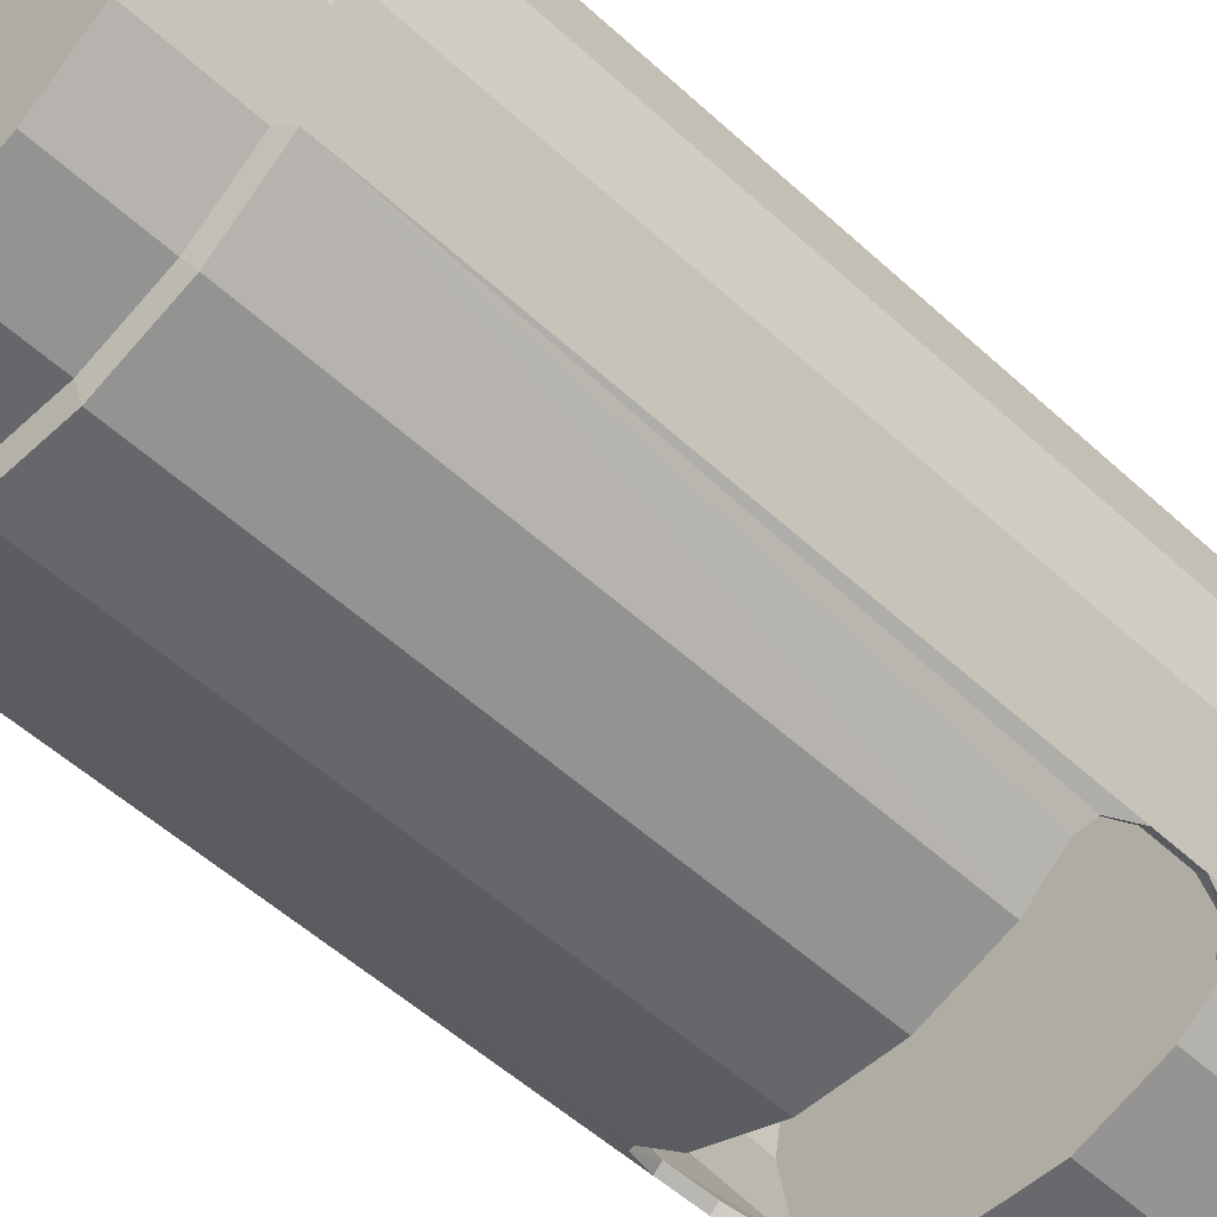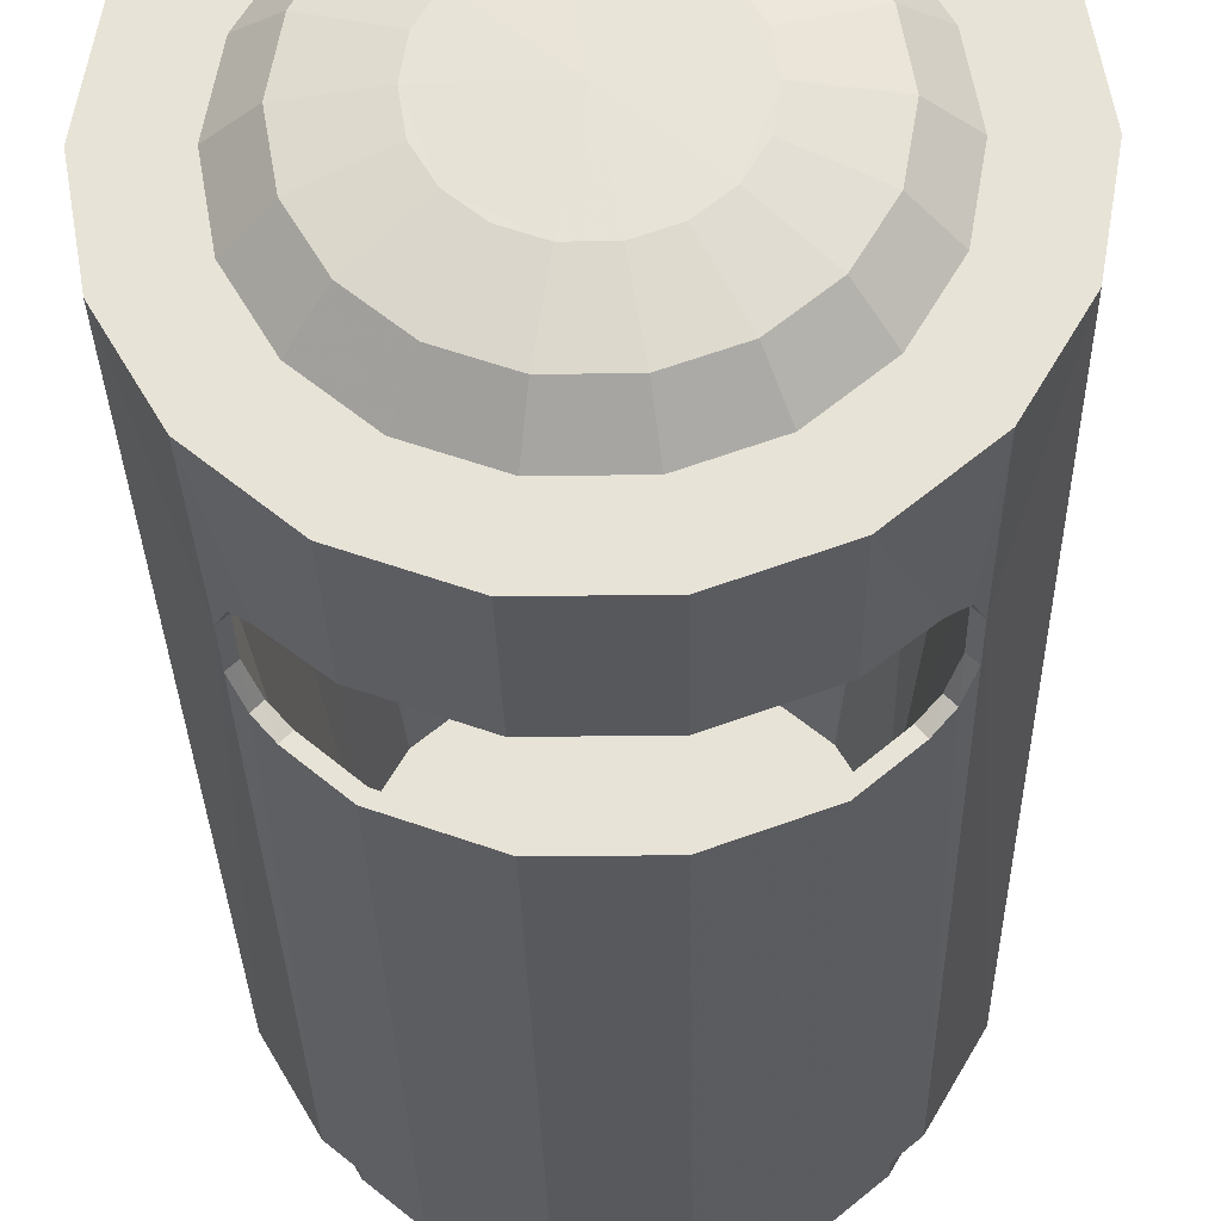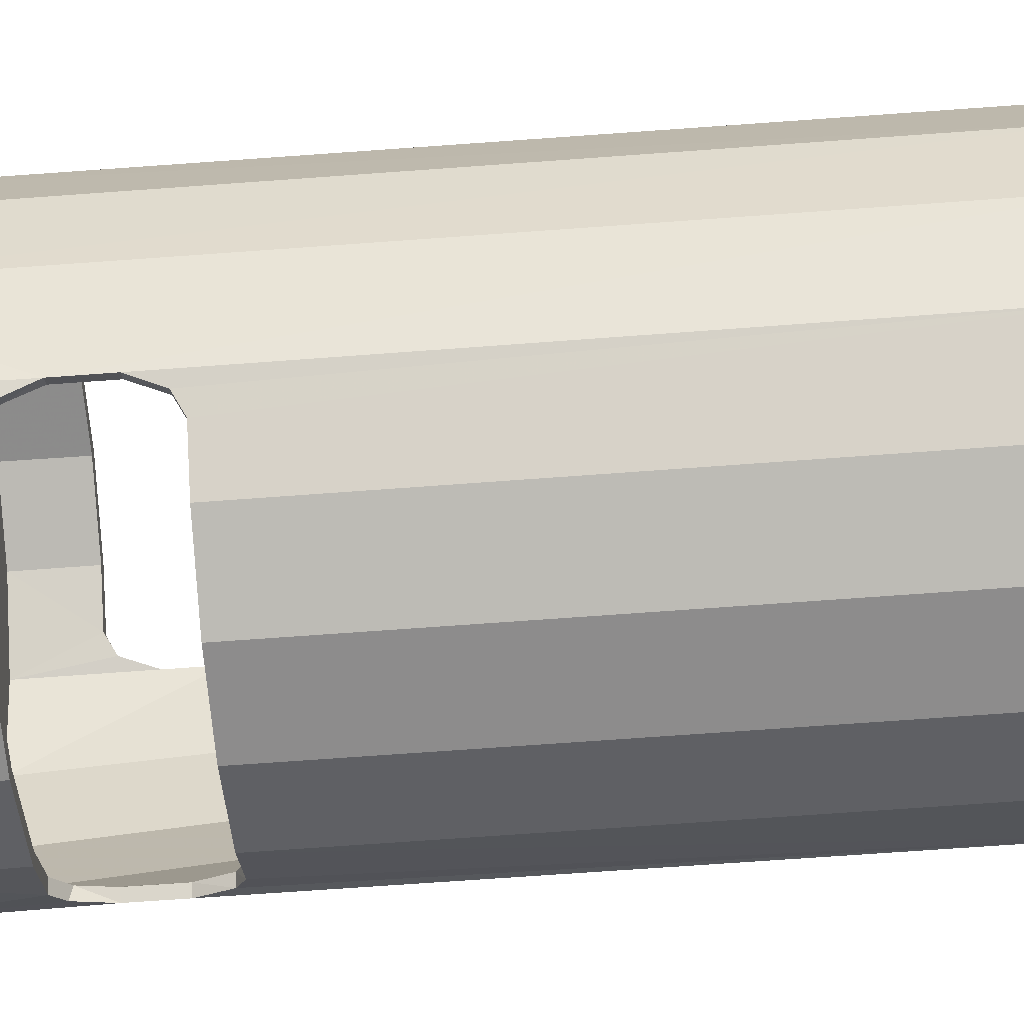
<metadata>
{"format":"obj","ext":"obj","renderer":"f3d","projection":"perspective","resolution":1024,"background":"white","views":[{"elev":-52.1,"azim":45.0,"up":"+Z"},{"elev":-29.1,"azim":-178.9,"up":"+Z"},{"elev":-64.3,"azim":-85.6,"up":"+Z"}]}
</metadata>
<code>
g Mesh0
v -17.62 11.18 -5.752
v -22.78 91.05 -7.633
v -18.71 11.18 0.6539
v -24.18 91.06 0.6539
v -12.06 83.83 -20.14
v -4.235 83.83 -22.99
v -12.15 91.05 -20.3
v -16.09 83.83 -16.85
v -18.58 91.05 -14.9
v -17.66 82.57 -15.54
v -18.51 79.52 -14.78
v -18.51 74.69 -14.78
v -14.37 11.18 -11.37
v -17.51 71.66 -15.52
v -16.04 70.63 -16.76
v -12.06 70.63 -20.14
v -9.403 11.18 -15.54
v -3.307 11.18 -17.76
v -4.235 70.63 -22.99
v 4.171 70.63 -22.99
v 3.244 11.18 -17.76
v 9.339 11.18 -15.54
v 12 70.63 -20.14
v 14.31 11.18 -11.37
v 15.98 70.63 -16.76
v 17.43 71.57 -15.47
v 18.44 74.69 -14.78
v 17.55 11.18 -5.752
v 17.33 71.65 16.78
v 14.31 11.18 12.68
v 15.98 70.63 18.07
v 18.44 74.69 16.09
v 17.55 11.18 7.06
v 22.71 91.05 8.941
v 24.11 91.06 0.6539
v 18.65 11.18 0.6539
v 22.71 91.05 -7.633
v 18.44 79.52 -14.78
v 18.52 91.05 16.21
v 18.44 79.52 16.09
v 17.46 82.79 16.86
v 16.03 83.83 18.16
v 12.09 91.05 21.6
v 12 83.83 21.45
v 4.171 83.83 24.3
v 4.202 91.05 24.48
v -4.265 91.05 24.48
v -4.235 83.83 24.3
v -12.15 91.05 21.6
v -12.06 83.83 21.45
v -16.09 83.83 18.16
v -18.58 91.05 16.21
v -17.54 82.72 17.02
v -18.51 79.52 16.09
v -22.78 91.05 8.941
v -18.51 74.69 16.09
v -17.62 11.18 7.06
v -14.37 11.18 12.68
v -17.61 71.57 16.63
v -16.04 70.63 18.07
v -18.71 11.18 0.6539
v -24.18 91.06 0.6539
v -12.06 70.63 21.45
v -9.403 11.18 16.85
v -4.235 70.63 24.3
v -3.307 11.18 19.07
v 3.244 11.18 19.07
v 4.171 70.63 24.3
v 12 70.63 21.45
v 9.339 11.18 16.85
v 4.508 102.7 -7.261
v 6.918 102.7 -5.242
v 7.715 101.4 -12.86
v 9.42 98.01 -15.82
v 3.289 98.01 -18.05
v 2.697 101.4 -14.69
v 1.578 102.7 -8.327
v -0.0318 102.9 0.6539
v 8.997 102.7 0.6539
v 6.918 102.7 6.55
v 1.578 102.7 9.635
v -1.642 102.7 9.635
v -6.981 102.7 6.55
v -4.571 102.7 8.569
v -9.061 102.7 0.6539
v -8.561 102.7 3.833
v -17.81 98.01 -5.928
v -14.6 101.4 -4.76
v -14.51 98.01 -11.61
v -15.53 101.4 0.6539
v -14.6 101.4 6.067
v -11.9 101.4 10.72
v -7.779 101.4 14.17
v -2.76 101.4 16
v -3.353 98.01 19.36
v -9.483 98.01 17.13
v -14.51 98.01 12.92
v -17.81 98.01 7.236
v -18.95 98.02 0.6539
v -23.91 98.01 9.355
v -19.51 98.01 16.99
v -12.76 98.01 22.65
v -4.476 98.01 25.66
v 4.413 98.01 25.66
v 3.289 98.01 19.36
v 9.42 98.01 17.13
v 7.715 101.4 14.17
v 12.69 98.01 22.65
v 14.44 98.01 12.92
v 11.83 101.4 10.72
v 14.54 101.4 6.067
v 8.497 102.7 3.833
v 19.44 98.01 16.99
v 17.75 98.01 7.236
v 23.85 98.01 9.355
v 15.47 101.4 0.6539
v 18.89 98.02 0.6539
v 25.32 98.02 0.6539
v 14.44 98.01 -11.61
v 11.83 101.4 -9.414
v 8.497 102.7 -2.526
v 14.54 101.4 -4.76
v 17.75 98.01 -5.928
v 23.85 98.01 -8.047
v 19.44 98.01 -15.68
v 12.69 98.01 -21.34
v 4.413 98.01 -24.36
v -4.476 98.01 -24.36
v -3.353 98.01 -18.05
v -9.483 98.01 -15.82
v -12.76 98.01 -21.34
v -19.51 98.01 -15.68
v -23.91 98.01 -8.047
v -25.38 98.02 0.6539
v -11.9 101.4 -9.414
v -7.779 101.4 -12.86
v -2.76 101.4 -14.69
v -4.571 102.7 -7.261
v -1.642 102.7 -8.327
v -6.981 102.7 -5.242
v -8.561 102.7 -2.526
v -16.09 83.83 -16.85
v -16.9 83.83 -17.83
v -12.06 83.83 -20.14
v -12.65 83.83 -21.15
v -4.235 83.83 -22.99
v -4.438 83.83 -24.14
v 4.171 83.83 -22.99
v 4.375 83.83 -24.14
v 12.58 83.83 -21.15
v 12 83.83 -20.14
v 16.84 83.83 -17.83
v 16.03 83.83 -16.85
v -23.7 11.23 -7.97
v -25.22 11.23 0.6539
v -23.91 98.01 -8.047
v -25.38 98.02 0.6539
v -12.65 70.63 -21.15
v -4.438 70.63 -24.14
v -12.65 11.23 -21.15
v -19.33 11.23 -15.54
v -16.81 70.63 -17.63
v -18.3 71.65 -16.32
v -19.31 74.69 -15.52
v -19.31 79.52 -15.52
v -19.51 98.01 -15.68
v -18.43 82.64 -16.43
v 19.26 11.23 -15.54
v 19.24 74.69 -15.52
v 23.64 11.23 -7.97
v 18.2 71.55 -16.28
v 16.74 70.63 -17.63
v 12.58 70.63 -21.15
v 12.58 11.23 -21.15
v 4.375 70.63 -24.14
v 4.375 11.23 -24.14
v -4.438 11.23 -24.14
v 19.26 11.23 16.85
v 19.24 74.69 16.83
v 18.06 71.58 17.62
v 23.64 11.23 9.277
v 19.24 79.52 16.83
v 23.85 98.01 9.355
v 25.16 11.23 0.6539
v 25.32 98.02 0.6539
v 23.85 98.01 -8.047
v 19.24 79.52 -15.52
v 19.44 98.01 16.99
v 18.24 82.83 17.75
v 19.44 98.01 -15.68
v 16.84 83.83 -17.83
v 12.69 98.01 -21.34
v 18.22 82.79 -16.52
v -16.9 83.83 -17.83
v -12.76 98.01 -21.34
v -12.65 83.83 -21.15
v -4.438 83.83 -24.14
v -4.476 98.01 -24.36
v 4.413 98.01 -24.36
v 4.375 83.83 -24.14
v 12.58 83.83 -21.15
v 3.244 11.18 19.07
v 14.31 11.18 -11.37
v 9.339 11.18 -15.54
v 17.55 11.18 -5.752
v 18.65 11.18 0.6539
v 17.55 11.18 7.06
v 14.31 11.18 12.68
v 9.339 11.18 16.85
v -3.307 11.18 19.07
v -14.37 11.18 12.68
v -9.403 11.18 16.85
v -17.62 11.18 7.06
v -18.71 11.18 0.6539
v -17.62 11.18 -5.752
v -14.37 11.18 -11.37
v -9.403 11.18 -15.54
v -3.307 11.18 -17.76
v 3.244 11.18 -17.76
v -17.56 0.4956 -14.04
v -11.49 0.4956 -19.14
v 22.8 0.4956 0.6539
v -4.036 0.4956 -21.85
v 3.972 0.4956 -21.85
v 11.42 0.4956 -19.14
v 17.5 0.4956 -14.04
v 21.46 0.4956 -7.177
v 21.46 0.4956 8.485
v 17.5 0.4956 15.35
v 11.42 0.4956 20.45
v 3.972 0.4956 23.16
v -4.036 0.4956 23.16
v -11.49 0.4956 20.45
v -17.56 0.4956 15.35
v -21.53 0.4956 8.485
v -22.87 0.4956 0.6539
v -21.53 0.4956 -7.177
v -24.18 91.06 0.6539
v 12.09 91.05 -20.3
v 18.52 91.05 -14.9
v 4.202 91.05 -23.17
v -4.265 91.05 -23.17
v -12.15 91.05 -20.3
v -18.58 91.05 -14.9
v -22.78 91.05 -7.633
v 18.52 91.05 16.21
v 24.11 91.06 0.6539
v 22.71 91.05 8.941
v 12.09 91.05 21.6
v 4.202 91.05 24.48
v -4.265 91.05 24.48
v -12.15 91.05 21.6
v -18.58 91.05 16.21
v 22.71 91.05 -7.633
v -22.78 91.05 8.941
v 2.697 101.4 16
v 4.508 102.7 8.569
v -25.38 98.02 0.6539
v -25.22 11.23 0.6539
v -23.91 98.01 9.355
v -23.7 11.23 9.277
v -19.51 98.01 16.99
v -16.9 83.83 19.13
v -12.76 98.01 22.65
v -18.3 82.79 17.93
v -19.31 79.52 16.83
v -19.31 74.69 16.83
v -19.33 11.23 16.85
v -18.35 71.51 17.46
v -16.81 70.63 18.93
v -12.65 70.63 22.46
v 16.84 83.83 19.13
v 12.69 98.01 22.65
v 12.58 83.83 22.46
v 4.375 83.83 25.44
v 4.413 98.01 25.66
v -4.476 98.01 25.66
v -4.438 83.83 25.44
v -12.65 83.83 22.46
v -16.04 70.63 -16.76
v -16.81 70.63 -17.63
v -17.51 71.66 -15.52
v -18.3 71.65 -16.32
v -18.51 74.69 -14.78
v -19.31 74.69 -15.52
v -18.51 79.52 -14.78
v -19.31 79.52 -15.52
v -17.66 82.57 -15.54
v -18.43 82.64 -16.43
v -16.09 83.83 -16.85
v -16.9 83.83 -17.83
v 16.74 70.63 -17.63
v 12.58 70.63 -21.15
v 15.98 70.63 -16.76
v 12 70.63 -20.14
v 4.375 70.63 -24.14
v 4.171 70.63 -22.99
v -4.438 70.63 -24.14
v -4.235 70.63 -22.99
v -12.06 70.63 -20.14
v -12.65 70.63 -21.15
v 16.03 83.83 18.16
v 16.84 83.83 19.13
v 12 83.83 21.45
v 12.58 83.83 22.46
v 4.171 83.83 24.3
v 4.375 83.83 25.44
v -4.235 83.83 24.3
v -4.438 83.83 25.44
v -12.65 83.83 22.46
v -12.06 83.83 21.45
v -16.9 83.83 19.13
v -16.09 83.83 18.16
v 16.84 83.83 -17.83
v 18.22 82.79 -16.52
v 16.03 83.83 -16.85
v 17.67 82.5 -15.44
v 19.24 79.52 -15.52
v 18.44 79.52 -14.78
v 19.24 74.69 -15.52
v 18.44 74.69 -14.78
v 18.2 71.55 -16.28
v 17.43 71.57 -15.47
v -16.81 70.63 18.93
v -12.65 70.63 22.46
v -16.04 70.63 18.07
v -12.06 70.63 21.45
v -4.438 70.63 25.44
v -4.235 70.63 24.3
v 4.375 70.63 25.44
v 4.171 70.63 24.3
v 12 70.63 21.45
v 12.58 70.63 22.46
v 15.98 70.63 18.07
v 16.74 70.63 18.93
v 17.33 71.65 16.78
v 18.06 71.58 17.62
v 18.44 74.69 16.09
v 19.24 74.69 16.83
v 18.44 79.52 16.09
v 19.24 79.52 16.83
v 17.46 82.79 16.86
v 18.24 82.83 17.75
v 16.03 83.83 18.16
v 16.84 83.83 19.13
v 21.46 0.4956 8.485
v 21.46 10.77 8.485
v 17.5 0.4956 15.35
v 17.5 10.77 15.35
v 11.42 0.4956 20.45
v 11.42 10.77 20.45
v 3.972 0.4956 23.16
v 3.972 10.77 23.16
v -4.036 0.4956 23.16
v -4.036 10.77 23.16
v -11.49 10.77 20.45
v -11.49 0.4956 20.45
v -17.56 10.77 15.35
v -17.56 0.4956 15.35
v -21.53 10.77 8.485
v -21.53 0.4956 8.485
v -22.87 10.77 0.6539
v -22.87 0.4956 0.6539
v -16.9 83.83 19.13
v -18.3 82.79 17.93
v -16.09 83.83 18.16
v -17.54 82.72 17.02
v -19.31 79.52 16.83
v -18.51 79.52 16.09
v -19.31 74.69 16.83
v -18.51 74.69 16.09
v -18.35 71.51 17.46
v -17.61 71.57 16.63
v 3.972 10.77 -21.85
v 11.42 10.77 -19.14
v 3.972 0.4956 -21.85
v 11.42 0.4956 -19.14
v 17.5 10.77 -14.04
v 17.5 0.4956 -14.04
v 21.46 10.77 -7.177
v 21.46 0.4956 -7.177
v 22.8 10.77 0.6539
v 22.8 0.4956 0.6539
v -22.87 0.4956 0.6539
v -22.87 10.77 0.6539
v -21.53 0.4956 -7.177
v -21.53 10.77 -7.177
v -17.56 0.4956 -14.04
v -17.56 10.77 -14.04
v -11.49 0.4956 -19.14
v -11.49 10.77 -19.14
v -4.036 0.4956 -21.85
v -4.036 10.77 -21.85
v 21.46 10.77 8.485
v 23.64 11.23 9.277
v 17.5 10.77 15.35
v 19.26 11.23 16.85
v 11.42 10.77 20.45
v 12.58 11.23 22.46
v 3.972 10.77 23.16
v 4.375 11.23 25.44
v -4.036 10.77 23.16
v -4.438 11.23 25.44
v -12.65 11.23 22.46
v -11.49 10.77 20.45
v -19.33 11.23 16.85
v -17.56 10.77 15.35
v -23.7 11.23 9.277
v -21.53 10.77 8.485
v -25.22 11.23 0.6539
v -22.87 10.77 0.6539
v 4.375 11.23 -24.14
v 12.58 11.23 -21.15
v 3.972 10.77 -21.85
v 11.42 10.77 -19.14
v 19.26 11.23 -15.54
v 17.5 10.77 -14.04
v 23.64 11.23 -7.97
v 21.46 10.77 -7.177
v 25.16 11.23 0.6539
v 22.8 10.77 0.6539
v -22.87 10.77 0.6539
v -25.22 11.23 0.6539
v -21.53 10.77 -7.177
v -23.7 11.23 -7.97
v -17.56 10.77 -14.04
v -19.33 11.23 -15.54
v -11.49 10.77 -19.14
v -12.65 11.23 -21.15
v -4.036 10.77 -21.85
v -4.438 11.23 -24.14
v -12.65 11.23 22.46
v -4.438 70.63 25.44
v -4.438 11.23 25.44
v 4.375 70.63 25.44
v 4.375 11.23 25.44
v 12.58 11.23 22.46
v 12.58 70.63 22.46
v 16.74 70.63 18.93
v 18.52 91.05 -14.9
v 17.67 82.5 -15.44
v 16.03 83.83 -16.85
v 12.09 91.05 -20.3
v 12 83.83 -20.14
v 4.171 83.83 -22.99
v 4.202 91.05 -23.17
v -4.265 91.05 -23.17
f 1 2 3
f 4 3 2
f 5 6 7
f 5 7 8
f 7 9 8
f 10 8 9
f 11 10 9
f 9 2 11
f 12 11 2
f 2 1 12
f 13 12 1
f 12 13 14
f 14 13 15
f 13 16 15
f 13 17 16
f 17 18 16
f 19 16 18
f 19 18 20
f 21 20 18
f 21 22 20
f 23 20 22
f 22 24 23
f 25 23 24
f 26 25 24
f 27 26 24
f 24 28 27
f 29 30 31
f 32 30 29
f 30 32 33
f 34 33 32
f 34 35 33
f 36 33 35
f 36 35 28
f 37 28 35
f 37 27 28
f 27 37 38
f 39 34 40
f 32 40 34
f 40 41 39
f 41 42 39
f 43 39 42
f 44 43 42
f 44 45 43
f 46 43 45
f 46 45 47
f 48 47 45
f 47 48 49
f 50 49 48
f 50 51 49
f 52 49 51
f 53 52 51
f 54 52 53
f 52 54 55
f 56 55 54
f 55 56 57
f 58 57 56
f 56 59 58
f 59 60 58
f 61 62 57
f 55 57 62
f 63 58 60
f 64 58 63
f 63 65 64
f 66 64 65
f 66 65 67
f 68 67 65
f 68 69 67
f 70 67 69
f 30 70 69
f 30 69 31
f 71 72 73
f 74 75 73
f 76 73 75
f 73 76 71
f 77 71 76
f 71 77 72
f 78 72 77
f 78 79 72
f 78 80 79
f 78 81 80
f 78 82 81
f 78 83 82
f 84 82 83
f 78 85 83
f 86 83 85
f 87 88 89
f 88 87 90
f 90 85 88
f 90 91 85
f 86 85 91
f 91 92 86
f 83 86 92
f 92 93 83
f 84 83 93
f 93 94 84
f 94 93 95
f 96 95 93
f 93 92 96
f 97 96 92
f 92 91 97
f 98 97 91
f 91 90 98
f 99 98 90
f 99 90 87
f 100 101 98
f 97 98 101
f 101 102 97
f 96 97 102
f 102 103 96
f 95 96 103
f 103 104 95
f 105 95 104
f 105 104 106
f 106 107 105
f 108 106 104
f 106 108 109
f 109 110 106
f 110 109 111
f 111 112 110
f 113 109 108
f 109 113 114
f 114 111 109
f 115 114 113
f 107 106 110
f 110 80 107
f 80 110 112
f 112 79 80
f 112 111 79
f 116 79 111
f 111 114 116
f 117 116 114
f 114 115 117
f 118 117 115
f 119 74 120
f 73 120 74
f 120 73 72
f 72 121 120
f 121 72 79
f 121 79 122
f 116 122 79
f 122 116 123
f 117 123 116
f 123 119 122
f 120 122 119
f 122 120 121
f 118 124 117
f 123 117 124
f 124 125 123
f 119 123 125
f 125 126 119
f 74 119 126
f 126 127 74
f 75 74 127
f 127 128 75
f 129 75 128
f 129 128 130
f 131 130 128
f 130 131 89
f 132 89 131
f 89 132 87
f 133 87 132
f 87 133 99
f 134 99 133
f 134 100 99
f 98 99 100
f 135 89 88
f 89 135 130
f 136 130 135
f 130 136 129
f 137 129 136
f 136 138 137
f 139 137 138
f 138 140 139
f 138 136 140
f 135 140 136
f 140 135 141
f 75 129 76
f 137 76 129
f 76 137 77
f 139 77 137
f 78 77 139
f 78 139 140
f 78 140 85
f 141 85 140
f 141 88 85
f 88 141 135
f 142 143 144
f 145 144 143
f 144 145 146
f 147 146 145
f 146 147 148
f 149 148 147
f 149 150 148
f 151 148 150
f 150 152 151
f 153 151 152
f 154 155 156
f 157 156 155
f 158 159 160
f 161 158 160
f 158 161 162
f 161 163 162
f 161 164 163
f 161 154 164
f 165 164 154
f 154 156 165
f 166 165 156
f 167 165 166
f 168 169 170
f 171 169 168
f 172 171 168
f 173 172 168
f 173 168 174
f 173 174 175
f 176 175 174
f 175 176 159
f 177 159 176
f 177 160 159
f 178 179 180
f 178 181 179
f 182 179 181
f 181 183 182
f 181 184 183
f 185 183 184
f 185 184 186
f 170 186 184
f 170 187 186
f 187 170 169
f 188 182 183
f 189 182 188
f 190 191 192
f 190 193 191
f 190 187 193
f 190 186 187
f 167 166 194
f 195 194 166
f 195 196 194
f 196 195 197
f 198 197 195
f 198 199 197
f 200 197 199
f 199 192 200
f 201 200 192
f 201 192 191
f 202 203 204
f 202 205 203
f 202 206 205
f 202 207 206
f 202 208 207
f 202 209 208
f 210 211 212
f 210 213 211
f 210 214 213
f 210 215 214
f 202 215 210
f 202 216 215
f 202 217 216
f 202 218 217
f 202 219 218
f 202 204 219
f 220 221 222
f 221 223 222
f 223 224 222
f 224 225 222
f 225 226 222
f 226 227 222
f 228 229 222
f 229 230 222
f 230 231 222
f 231 232 222
f 232 233 222
f 233 234 222
f 234 235 222
f 235 236 222
f 236 237 222
f 237 220 222
f 238 239 240
f 238 241 239
f 238 242 241
f 238 243 242
f 238 244 243
f 238 245 244
f 246 247 248
f 249 247 246
f 250 247 249
f 251 247 250
f 252 247 251
f 253 247 252
f 253 254 247
f 255 254 253
f 255 240 254
f 238 240 255
f 82 84 94
f 94 256 82
f 81 82 256
f 81 256 257
f 257 80 81
f 257 107 80
f 107 257 256
f 256 105 107
f 256 94 105
f 95 105 94
f 258 259 260
f 261 260 259
f 262 263 264
f 262 265 263
f 262 266 265
f 262 260 266
f 261 266 260
f 266 261 267
f 268 267 261
f 269 267 268
f 270 269 268
f 271 270 268
f 189 188 272
f 273 272 188
f 273 274 272
f 274 273 275
f 276 275 273
f 276 277 275
f 278 275 277
f 277 264 278
f 279 278 264
f 279 264 263
f 280 281 282
f 283 282 281
f 282 283 284
f 285 284 283
f 284 285 286
f 287 286 285
f 286 287 288
f 289 288 287
f 288 289 290
f 291 290 289
f 292 293 294
f 295 294 293
f 293 296 295
f 297 295 296
f 296 298 297
f 299 297 298
f 299 298 300
f 301 300 298
f 300 301 280
f 281 280 301
f 302 303 304
f 305 304 303
f 304 305 306
f 307 306 305
f 306 307 308
f 309 308 307
f 309 310 308
f 311 308 310
f 310 312 311
f 313 311 312
f 314 315 316
f 317 316 315
f 315 318 317
f 319 317 318
f 318 320 319
f 321 319 320
f 320 322 321
f 323 321 322
f 322 292 323
f 294 323 292
f 324 325 326
f 327 326 325
f 325 328 327
f 329 327 328
f 328 330 329
f 331 329 330
f 331 330 332
f 333 332 330
f 332 333 334
f 335 334 333
f 334 335 336
f 337 336 335
f 336 337 338
f 339 338 337
f 338 339 340
f 341 340 339
f 340 341 342
f 343 342 341
f 342 343 344
f 345 344 343
f 346 347 348
f 349 348 347
f 348 349 350
f 351 350 349
f 350 351 352
f 353 352 351
f 352 353 354
f 355 354 353
f 355 356 354
f 357 354 356
f 356 358 357
f 359 357 358
f 358 360 359
f 361 359 360
f 360 362 361
f 363 361 362
f 364 365 366
f 367 366 365
f 365 368 367
f 369 367 368
f 368 370 369
f 371 369 370
f 370 372 371
f 373 371 372
f 372 324 373
f 326 373 324
f 374 375 376
f 377 376 375
f 375 378 377
f 379 377 378
f 378 380 379
f 381 379 380
f 380 382 381
f 383 381 382
f 383 382 346
f 347 346 382
f 384 385 386
f 387 386 385
f 386 387 388
f 389 388 387
f 388 389 390
f 391 390 389
f 390 391 392
f 393 392 391
f 392 393 376
f 374 376 393
f 394 395 396
f 397 396 395
f 396 397 398
f 399 398 397
f 398 399 400
f 401 400 399
f 400 401 402
f 403 402 401
f 403 404 402
f 405 402 404
f 404 406 405
f 407 405 406
f 406 408 407
f 409 407 408
f 408 410 409
f 411 409 410
f 412 413 414
f 415 414 413
f 413 416 415
f 417 415 416
f 416 418 417
f 419 417 418
f 418 420 419
f 421 419 420
f 421 420 394
f 395 394 420
f 422 423 424
f 425 424 423
f 424 425 426
f 427 426 425
f 426 427 428
f 429 428 427
f 428 429 430
f 431 430 429
f 430 431 414
f 412 414 431
f 271 268 432
f 271 432 433
f 434 433 432
f 433 434 435
f 436 435 434
f 436 437 435
f 438 435 437
f 178 438 437
f 438 178 439
f 178 180 439
f 440 38 37
f 38 440 441
f 441 440 442
f 440 443 442
f 444 442 443
f 444 443 445
f 446 445 443
f 445 446 6
f 447 6 446
f 447 7 6

</code>
